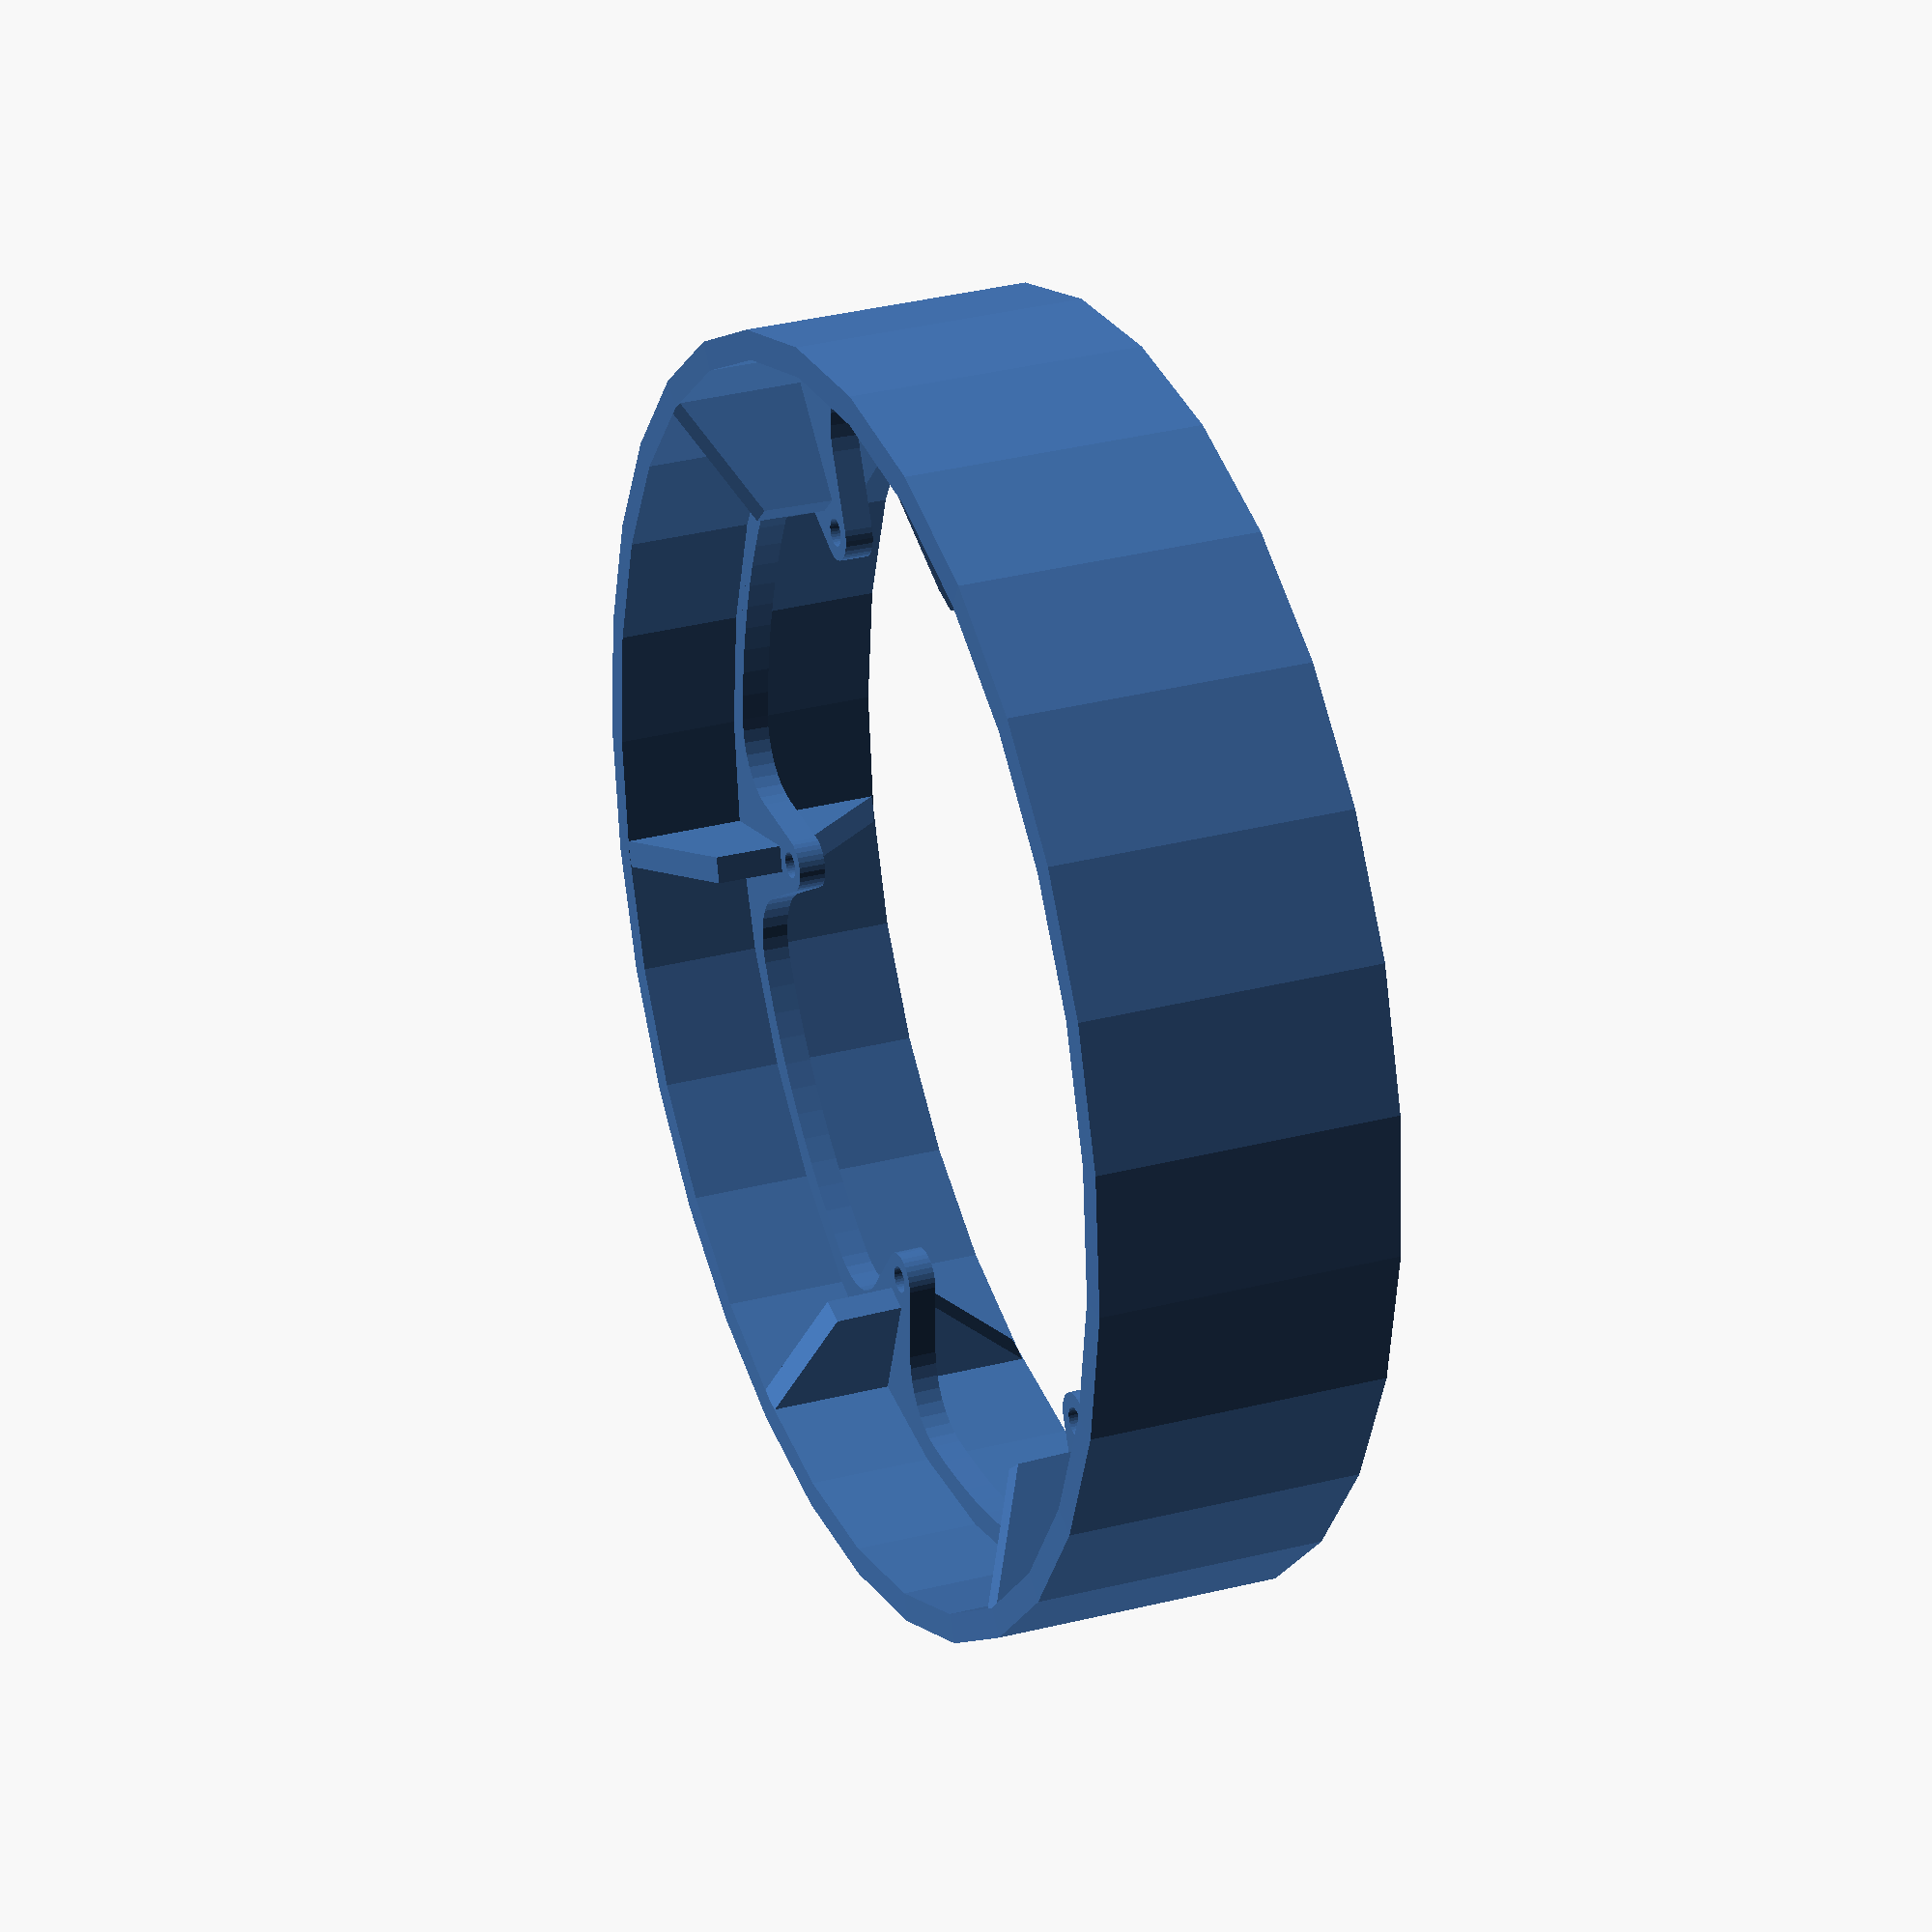
<openscad>
// Generated by Parametrix
ca_vaxis_holder_facePetal_000 = [ [ 42.9731, 0.0000 ],[ 42.9266, 1.9993 ],[ 42.7871, 3.9943 ],[ 42.5549, 5.9807 ],[ 42.2306, 7.9541 ],[ 41.8148, 9.9103 ],[ 41.3084, 11.8450 ],[ 40.7126, 13.7541 ],[ 40.0286, 15.6333 ],[ 39.2579, 17.4787 ],[ 38.4022, 19.2863 ],[ 37.4633, 21.0521 ],[ 36.4433, 22.7723 ],[ 35.3443, 24.4432 ],[ 34.1688, 26.0611 ],[ 32.9193, 27.6226 ],[ 31.5985, 29.1243 ],[ 30.2093, 30.5629 ],[ 28.7546, 31.9353 ],[ 27.2377, 33.2385 ],[ 25.6618, 34.4697 ],[ 24.0303, 35.6263 ],[ 22.3467, 36.7058 ],[ 20.6148, 37.7057 ],[ 18.8382, 38.6240 ],[ 17.0208, 39.4586 ],[ 15.1665, 40.2078 ],[ 13.2794, 40.8699 ],[ 11.3636, 41.4434 ],[ 9.4231, 41.9273 ],[ 7.4622, 42.3203 ],[ 5.4852, 42.6216 ],[ 3.4962, 42.8307 ],[ 1.4997, 42.9470 ],[ -0.5000, 42.9702 ],[ -2.4987, 42.9004 ],[ -4.4919, 42.7377 ],[ -6.4754, 42.4824 ],[ -8.4449, 42.1352 ],[ -10.3961, 41.6966 ],[ -12.3248, 41.1678 ],[ -14.2268, 40.5498 ],[ -16.0980, 39.8440 ],[ -17.9343, 39.0519 ],[ -19.7318, 38.1752 ],[ -21.4866, 37.2158 ],[ -23.1948, 36.1759 ],[ -24.8527, 35.0575 ],[ -26.4569, 33.8633 ],[ -28.0037, 32.5957 ],[ -29.4900, 31.2575 ],[ -30.9123, 29.8516 ],[ -32.2677, 28.3811 ],[ -33.5532, 26.8491 ],[ -34.7660, 25.2590 ],[ -35.9035, 23.6141 ],[ -36.9633, 21.9181 ],[ -37.9430, 20.1747 ],[ -38.8406, 18.3875 ],[ -39.6540, 16.5605 ],[ -40.3815, 14.6977 ],[ -41.0216, 12.8030 ],[ -41.5729, 10.8806 ],[ -42.0341, 8.9346 ],[ -42.4042, 6.9693 ],[ -42.6826, 4.9889 ],[ -42.8684, 2.9977 ],[ -42.9615, 0.9999 ],[ -42.9615, -0.9999 ],[ -42.8684, -2.9977 ],[ -42.6826, -4.9889 ],[ -42.4042, -6.9693 ],[ -42.0341, -8.9346 ],[ -41.5729, -10.8806 ],[ -41.0216, -12.8030 ],[ -40.3815, -14.6977 ],[ -39.6540, -16.5605 ],[ -38.8406, -18.3875 ],[ -37.9430, -20.1747 ],[ -36.9633, -21.9181 ],[ -35.9035, -23.6141 ],[ -34.7660, -25.2590 ],[ -33.5532, -26.8491 ],[ -32.2677, -28.3811 ],[ -30.9123, -29.8516 ],[ -29.4900, -31.2575 ],[ -28.0037, -32.5957 ],[ -26.4569, -33.8633 ],[ -24.8527, -35.0575 ],[ -23.1948, -36.1759 ],[ -21.4866, -37.2158 ],[ -19.7318, -38.1752 ],[ -17.9343, -39.0519 ],[ -16.0980, -39.8440 ],[ -14.2268, -40.5498 ],[ -12.3248, -41.1678 ],[ -10.3961, -41.6966 ],[ -8.4449, -42.1352 ],[ -6.4754, -42.4824 ],[ -4.4919, -42.7377 ],[ -2.4987, -42.9004 ],[ -0.5000, -42.9702 ],[ 1.4997, -42.9470 ],[ 3.4962, -42.8307 ],[ 5.4852, -42.6216 ],[ 7.4622, -42.3203 ],[ 9.4231, -41.9273 ],[ 11.3636, -41.4434 ],[ 13.2794, -40.8699 ],[ 15.1665, -40.2078 ],[ 17.0208, -39.4586 ],[ 18.8382, -38.6240 ],[ 20.6148, -37.7057 ],[ 22.3467, -36.7058 ],[ 24.0303, -35.6263 ],[ 25.6618, -34.4697 ],[ 27.2377, -33.2385 ],[ 28.7546, -31.9353 ],[ 30.2093, -30.5629 ],[ 31.5985, -29.1243 ],[ 32.9193, -27.6226 ],[ 34.1688, -26.0611 ],[ 35.3443, -24.4432 ],[ 36.4433, -22.7723 ],[ 37.4633, -21.0521 ],[ 38.4022, -19.2863 ],[ 39.2579, -17.4787 ],[ 40.0286, -15.6333 ],[ 40.7126, -13.7541 ],[ 41.3084, -11.8450 ],[ 41.8148, -9.9103 ],[ 42.2306, -7.9541 ],[ 42.5549, -5.9807 ],[ 42.7871, -3.9943 ],[ 42.9266, -1.9993 ],[ 42.9731, 0.0000 ] ];
cb_vaxis_holder_facePetal_000 = [  0, 1, 2, 3, 4, 5, 6, 7, 8, 9, 10, 11, 12, 13, 14, 15, 16, 17, 18, 19, 20, 21, 22, 23, 24, 25, 26, 27, 28, 29, 30, 31, 32, 33, 34, 35, 36, 37, 38, 39, 40, 41, 42, 43, 44, 45, 46, 47, 48, 49, 50, 51, 52, 53, 54, 55, 56, 57, 58, 59, 60, 61, 62, 63, 64, 65, 66, 67, 68, 69, 70, 71, 72, 73, 74, 75, 76, 77, 78, 79, 80, 81, 82, 83, 84, 85, 86, 87, 88, 89, 90, 91, 92, 93, 94, 95, 96, 97, 98, 99, 100, 101, 102, 103, 104, 105, 106, 107, 108, 109, 110, 111, 112, 113, 114, 115, 116, 117, 118, 119, 120, 121, 122, 123, 124, 125, 126, 127, 128, 129, 130, 131, 132, 133, 134, 135 ];
ca_vaxis_holder_facePetal_001 = [ [ 36.5896, -3.6346 ],[ 31.3687, -1.8977 ],[ 31.0177, -1.7422 ],[ 30.7029, -1.5224 ],[ 30.4359, -1.2465 ],[ 30.2266, -0.9247 ],[ 30.0826, -0.5688 ],[ 30.0092, -0.1920 ],[ 30.0092, 0.1920 ],[ 30.0826, 0.5688 ],[ 30.2266, 0.9247 ],[ 30.4359, 1.2465 ],[ 30.7029, 1.5224 ],[ 31.0177, 1.7422 ],[ 31.3687, 1.8977 ],[ 36.5896, 3.6346 ],[ 37.4379, 4.0073 ],[ 38.2028, 4.5300 ],[ 38.8582, 5.1850 ],[ 39.3815, 5.9496 ],[ 39.7547, 6.7976 ],[ 39.9650, 7.6999 ],[ 40.0052, 8.6255 ],[ 39.8740, 9.5427 ],[ 39.3689, 11.4495 ],[ 38.7726, 13.3298 ],[ 38.0866, 15.1792 ],[ 37.3125, 16.9935 ],[ 36.4519, 18.7685 ],[ 35.5070, 20.5000 ],[ 34.4800, 22.1841 ],[ 33.3731, 23.8168 ],[ 32.1889, 25.3944 ],[ 30.9302, 26.9132 ],[ 29.6000, 28.3697 ],[ 28.2012, 29.7606 ],[ 27.4726, 30.3328 ],[ 26.6508, 30.7608 ],[ 25.7642, 31.0298 ],[ 24.8432, 31.1306 ],[ 23.9194, 31.0597 ],[ 23.0245, 30.8196 ],[ 22.1893, 30.4185 ],[ 21.4425, 29.8703 ],[ 17.3278, 26.2172 ],[ 17.0176, 25.9910 ],[ 16.6699, 25.8283 ],[ 16.2975, 25.7351 ],[ 15.9141, 25.7147 ],[ 15.5339, 25.7679 ],[ 15.1709, 25.8928 ],[ 14.8384, 26.0847 ],[ 14.5487, 26.3367 ],[ 14.3125, 26.6393 ],[ 14.1385, 26.9815 ],[ 14.0331, 27.3507 ],[ 14.0001, 27.7332 ],[ 14.0408, 28.1149 ],[ 15.1472, 33.5049 ],[ 15.2486, 34.4258 ],[ 15.1783, 35.3496 ],[ 14.9388, 36.2447 ],[ 14.5383, 37.0801 ],[ 13.9905, 37.8273 ],[ 13.3142, 38.4607 ],[ 12.5327, 38.9583 ],[ 11.6728, 39.3033 ],[ 9.7689, 39.8192 ],[ 7.8424, 40.2430 ],[ 5.8977, 40.5736 ],[ 3.9394, 40.8103 ],[ 1.9720, 40.9525 ],[ -0.0000, 41.0000 ],[ -1.9720, 40.9525 ],[ -3.9394, 40.8103 ],[ -5.8977, 40.5736 ],[ -7.8424, 40.2430 ],[ -9.7689, 39.8192 ],[ -11.6728, 39.3033 ],[ -12.5327, 38.9583 ],[ -13.3142, 38.4607 ],[ -13.9905, 37.8273 ],[ -14.5383, 37.0801 ],[ -14.9388, 36.2447 ],[ -15.1783, 35.3496 ],[ -15.2486, 34.4258 ],[ -15.1472, 33.5049 ],[ -14.0408, 28.1149 ],[ -14.0001, 27.7332 ],[ -14.0331, 27.3507 ],[ -14.1385, 26.9815 ],[ -14.3125, 26.6393 ],[ -14.5487, 26.3367 ],[ -14.8384, 26.0847 ],[ -15.1709, 25.8928 ],[ -15.5339, 25.7679 ],[ -15.9141, 25.7147 ],[ -16.2975, 25.7351 ],[ -16.6699, 25.8283 ],[ -17.0176, 25.9910 ],[ -17.3278, 26.2172 ],[ -21.4425, 29.8703 ],[ -22.1893, 30.4185 ],[ -23.0245, 30.8196 ],[ -23.9194, 31.0597 ],[ -24.8432, 31.1306 ],[ -25.7642, 31.0298 ],[ -26.6508, 30.7608 ],[ -27.4726, 30.3328 ],[ -28.2012, 29.7606 ],[ -29.6000, 28.3697 ],[ -30.9302, 26.9132 ],[ -32.1889, 25.3944 ],[ -33.3731, 23.8168 ],[ -34.4800, 22.1841 ],[ -35.5070, 20.5000 ],[ -36.4519, 18.7685 ],[ -37.3125, 16.9935 ],[ -38.0866, 15.1792 ],[ -38.7726, 13.3298 ],[ -39.3689, 11.4495 ],[ -39.8740, 9.5427 ],[ -40.0052, 8.6255 ],[ -39.9650, 7.6999 ],[ -39.7547, 6.7976 ],[ -39.3815, 5.9496 ],[ -38.8582, 5.1850 ],[ -38.2028, 4.5300 ],[ -37.4379, 4.0073 ],[ -36.5896, 3.6346 ],[ -31.3687, 1.8977 ],[ -31.0177, 1.7422 ],[ -30.7029, 1.5224 ],[ -30.4359, 1.2465 ],[ -30.2266, 0.9247 ],[ -30.0826, 0.5688 ],[ -30.0092, 0.1920 ],[ -30.0092, -0.1920 ],[ -30.0826, -0.5688 ],[ -30.2266, -0.9247 ],[ -30.4359, -1.2465 ],[ -30.7029, -1.5224 ],[ -31.0177, -1.7422 ],[ -31.3687, -1.8977 ],[ -36.5896, -3.6346 ],[ -37.4379, -4.0073 ],[ -38.2028, -4.5300 ],[ -38.8582, -5.1850 ],[ -39.3815, -5.9496 ],[ -39.7547, -6.7976 ],[ -39.9650, -7.6999 ],[ -40.0052, -8.6255 ],[ -39.8740, -9.5427 ],[ -39.3689, -11.4495 ],[ -38.7726, -13.3298 ],[ -38.0866, -15.1792 ],[ -37.3125, -16.9935 ],[ -36.4519, -18.7685 ],[ -35.5070, -20.5000 ],[ -34.4800, -22.1841 ],[ -33.3731, -23.8168 ],[ -32.1889, -25.3944 ],[ -30.9302, -26.9132 ],[ -29.6000, -28.3697 ],[ -28.2012, -29.7606 ],[ -27.4726, -30.3328 ],[ -26.6508, -30.7608 ],[ -25.7642, -31.0298 ],[ -24.8432, -31.1306 ],[ -23.9194, -31.0597 ],[ -23.0245, -30.8196 ],[ -22.1893, -30.4185 ],[ -21.4425, -29.8703 ],[ -17.3278, -26.2172 ],[ -17.0176, -25.9910 ],[ -16.6699, -25.8283 ],[ -16.2975, -25.7351 ],[ -15.9141, -25.7147 ],[ -15.5339, -25.7679 ],[ -15.1709, -25.8928 ],[ -14.8384, -26.0847 ],[ -14.5487, -26.3367 ],[ -14.3125, -26.6393 ],[ -14.1385, -26.9815 ],[ -14.0331, -27.3507 ],[ -14.0001, -27.7332 ],[ -14.0408, -28.1149 ],[ -15.1472, -33.5049 ],[ -15.2486, -34.4258 ],[ -15.1783, -35.3496 ],[ -14.9388, -36.2447 ],[ -14.5383, -37.0801 ],[ -13.9905, -37.8273 ],[ -13.3142, -38.4607 ],[ -12.5327, -38.9583 ],[ -11.6728, -39.3033 ],[ -9.7689, -39.8192 ],[ -7.8424, -40.2430 ],[ -5.8977, -40.5736 ],[ -3.9394, -40.8103 ],[ -1.9720, -40.9525 ],[ 0.0000, -41.0000 ],[ 1.9720, -40.9525 ],[ 3.9394, -40.8103 ],[ 5.8977, -40.5736 ],[ 7.8424, -40.2430 ],[ 9.7689, -39.8192 ],[ 11.6728, -39.3033 ],[ 12.5327, -38.9583 ],[ 13.3142, -38.4607 ],[ 13.9905, -37.8273 ],[ 14.5383, -37.0801 ],[ 14.9388, -36.2447 ],[ 15.1783, -35.3496 ],[ 15.2486, -34.4258 ],[ 15.1472, -33.5049 ],[ 14.0408, -28.1149 ],[ 14.0001, -27.7332 ],[ 14.0331, -27.3507 ],[ 14.1385, -26.9815 ],[ 14.3125, -26.6393 ],[ 14.5487, -26.3367 ],[ 14.8384, -26.0847 ],[ 15.1709, -25.8928 ],[ 15.5339, -25.7679 ],[ 15.9141, -25.7147 ],[ 16.2975, -25.7351 ],[ 16.6699, -25.8283 ],[ 17.0176, -25.9910 ],[ 17.3278, -26.2172 ],[ 21.4425, -29.8703 ],[ 22.1893, -30.4185 ],[ 23.0245, -30.8196 ],[ 23.9194, -31.0597 ],[ 24.8432, -31.1306 ],[ 25.7642, -31.0298 ],[ 26.6508, -30.7608 ],[ 27.4726, -30.3328 ],[ 28.2012, -29.7606 ],[ 29.6000, -28.3697 ],[ 30.9302, -26.9132 ],[ 32.1889, -25.3944 ],[ 33.3731, -23.8168 ],[ 34.4800, -22.1841 ],[ 35.5070, -20.5000 ],[ 36.4519, -18.7685 ],[ 37.3125, -16.9935 ],[ 38.0866, -15.1792 ],[ 38.7726, -13.3298 ],[ 39.3689, -11.4495 ],[ 39.8740, -9.5427 ],[ 40.0052, -8.6255 ],[ 39.9650, -7.6999 ],[ 39.7547, -6.7976 ],[ 39.3815, -5.9496 ],[ 38.8582, -5.1850 ],[ 38.2028, -4.5300 ],[ 37.4379, -4.0073 ],[ 36.5896, -3.6346 ] ];
cb_vaxis_holder_facePetal_001 = [  136, 137, 138, 139, 140, 141, 142, 143, 144, 145, 146, 147, 148, 149, 150, 151, 152, 153, 154, 155, 156, 157, 158, 159, 160, 161, 162, 163, 164, 165, 166, 167, 168, 169, 170, 171, 172, 173, 174, 175, 176, 177, 178, 179, 180, 181, 182, 183, 184, 185, 186, 187, 188, 189, 190, 191, 192, 193, 194, 195, 196, 197, 198, 199, 200, 201, 202, 203, 204, 205, 206, 207, 208, 209, 210, 211, 212, 213, 214, 215, 216, 217, 218, 219, 220, 221, 222, 223, 224, 225, 226, 227, 228, 229, 230, 231, 232, 233, 234, 235, 236, 237, 238, 239, 240, 241, 242, 243, 244, 245, 246, 247, 248, 249, 250, 251, 252, 253, 254, 255, 256, 257, 258, 259, 260, 261, 262, 263, 264, 265, 266, 267, 268, 269, 270, 271, 272, 273, 274, 275, 276, 277, 278, 279, 280, 281, 282, 283, 284, 285, 286, 287, 288, 289, 290, 291, 292, 293, 294, 295, 296, 297, 298, 299, 300, 301, 302, 303, 304, 305, 306, 307, 308, 309, 310, 311, 312, 313, 314, 315, 316, 317, 318, 319, 320, 321, 322, 323, 324, 325, 326, 327, 328, 329, 330, 331, 332, 333, 334, 335, 336, 337, 338, 339, 340, 341, 342, 343, 344, 345, 346, 347, 348, 349, 350, 351, 352, 353, 354, 355, 356, 357, 358, 359, 360, 361, 362, 363, 364, 365, 366, 367, 368, 369, 370, 371, 372, 373, 374, 375, 376, 377, 378, 379, 380, 381, 382, 383, 384, 385, 386, 387, 388, 389, 390, 391, 392, 393, 394 ];
ca_vaxis_holder_facePetal_002 = [ [ 33.0000, 0.0000 ],[ 32.9808, 0.1951 ],[ 32.9239, 0.3827 ],[ 32.8315, 0.5556 ],[ 32.7071, 0.7071 ],[ 32.5556, 0.8315 ],[ 32.3827, 0.9239 ],[ 32.1951, 0.9808 ],[ 32.0000, 1.0000 ],[ 31.8049, 0.9808 ],[ 31.6173, 0.9239 ],[ 31.4444, 0.8315 ],[ 31.2929, 0.7071 ],[ 31.1685, 0.5556 ],[ 31.0761, 0.3827 ],[ 31.0192, 0.1951 ],[ 31.0000, 0.0000 ],[ 31.0192, -0.1951 ],[ 31.0761, -0.3827 ],[ 31.1685, -0.5556 ],[ 31.2929, -0.7071 ],[ 31.4444, -0.8315 ],[ 31.6173, -0.9239 ],[ 31.8049, -0.9808 ],[ 32.0000, -1.0000 ],[ 32.1951, -0.9808 ],[ 32.3827, -0.9239 ],[ 32.5556, -0.8315 ],[ 32.7071, -0.7071 ],[ 32.8315, -0.5556 ],[ 32.9239, -0.3827 ],[ 32.9808, -0.1951 ],[ 33.0000, 0.0000 ] ];
cb_vaxis_holder_facePetal_002 = [  395, 396, 397, 398, 399, 400, 401, 402, 403, 404, 405, 406, 407, 408, 409, 410, 411, 412, 413, 414, 415, 416, 417, 418, 419, 420, 421, 422, 423, 424, 425, 426, 427 ];
ca_vaxis_holder_facePetal_003 = [ [ 17.0000, 27.7128 ],[ 16.9808, 27.9079 ],[ 16.9239, 28.0955 ],[ 16.8315, 28.2684 ],[ 16.7071, 28.4199 ],[ 16.5556, 28.5443 ],[ 16.3827, 28.6367 ],[ 16.1951, 28.6936 ],[ 16.0000, 28.7128 ],[ 15.8049, 28.6936 ],[ 15.6173, 28.6367 ],[ 15.4444, 28.5443 ],[ 15.2929, 28.4199 ],[ 15.1685, 28.2684 ],[ 15.0761, 28.0955 ],[ 15.0192, 27.9079 ],[ 15.0000, 27.7128 ],[ 15.0192, 27.5177 ],[ 15.0761, 27.3301 ],[ 15.1685, 27.1572 ],[ 15.2929, 27.0057 ],[ 15.4444, 26.8813 ],[ 15.6173, 26.7889 ],[ 15.8049, 26.7320 ],[ 16.0000, 26.7128 ],[ 16.1951, 26.7320 ],[ 16.3827, 26.7889 ],[ 16.5556, 26.8813 ],[ 16.7071, 27.0057 ],[ 16.8315, 27.1572 ],[ 16.9239, 27.3301 ],[ 16.9808, 27.5177 ],[ 17.0000, 27.7128 ] ];
cb_vaxis_holder_facePetal_003 = [  428, 429, 430, 431, 432, 433, 434, 435, 436, 437, 438, 439, 440, 441, 442, 443, 444, 445, 446, 447, 448, 449, 450, 451, 452, 453, 454, 455, 456, 457, 458, 459, 460 ];
ca_vaxis_holder_facePetal_004 = [ [ -15.0000, 27.7128 ],[ -15.0192, 27.9079 ],[ -15.0761, 28.0955 ],[ -15.1685, 28.2684 ],[ -15.2929, 28.4199 ],[ -15.4444, 28.5443 ],[ -15.6173, 28.6367 ],[ -15.8049, 28.6936 ],[ -16.0000, 28.7128 ],[ -16.1951, 28.6936 ],[ -16.3827, 28.6367 ],[ -16.5556, 28.5443 ],[ -16.7071, 28.4199 ],[ -16.8315, 28.2684 ],[ -16.9239, 28.0955 ],[ -16.9808, 27.9079 ],[ -17.0000, 27.7128 ],[ -16.9808, 27.5177 ],[ -16.9239, 27.3301 ],[ -16.8315, 27.1572 ],[ -16.7071, 27.0057 ],[ -16.5556, 26.8813 ],[ -16.3827, 26.7889 ],[ -16.1951, 26.7320 ],[ -16.0000, 26.7128 ],[ -15.8049, 26.7320 ],[ -15.6173, 26.7889 ],[ -15.4444, 26.8813 ],[ -15.2929, 27.0057 ],[ -15.1685, 27.1572 ],[ -15.0761, 27.3301 ],[ -15.0192, 27.5177 ],[ -15.0000, 27.7128 ] ];
cb_vaxis_holder_facePetal_004 = [  461, 462, 463, 464, 465, 466, 467, 468, 469, 470, 471, 472, 473, 474, 475, 476, 477, 478, 479, 480, 481, 482, 483, 484, 485, 486, 487, 488, 489, 490, 491, 492, 493 ];
ca_vaxis_holder_facePetal_005 = [ [ -31.0000, 0.0000 ],[ -31.0192, 0.1951 ],[ -31.0761, 0.3827 ],[ -31.1685, 0.5556 ],[ -31.2929, 0.7071 ],[ -31.4444, 0.8315 ],[ -31.6173, 0.9239 ],[ -31.8049, 0.9808 ],[ -32.0000, 1.0000 ],[ -32.1951, 0.9808 ],[ -32.3827, 0.9239 ],[ -32.5556, 0.8315 ],[ -32.7071, 0.7071 ],[ -32.8315, 0.5556 ],[ -32.9239, 0.3827 ],[ -32.9808, 0.1951 ],[ -33.0000, 0.0000 ],[ -32.9808, -0.1951 ],[ -32.9239, -0.3827 ],[ -32.8315, -0.5556 ],[ -32.7071, -0.7071 ],[ -32.5556, -0.8315 ],[ -32.3827, -0.9239 ],[ -32.1951, -0.9808 ],[ -32.0000, -1.0000 ],[ -31.8049, -0.9808 ],[ -31.6173, -0.9239 ],[ -31.4444, -0.8315 ],[ -31.2929, -0.7071 ],[ -31.1685, -0.5556 ],[ -31.0761, -0.3827 ],[ -31.0192, -0.1951 ],[ -31.0000, 0.0000 ] ];
cb_vaxis_holder_facePetal_005 = [  494, 495, 496, 497, 498, 499, 500, 501, 502, 503, 504, 505, 506, 507, 508, 509, 510, 511, 512, 513, 514, 515, 516, 517, 518, 519, 520, 521, 522, 523, 524, 525, 526 ];
ca_vaxis_holder_facePetal_006 = [ [ -15.0000, -27.7128 ],[ -15.0192, -27.5177 ],[ -15.0761, -27.3301 ],[ -15.1685, -27.1572 ],[ -15.2929, -27.0057 ],[ -15.4444, -26.8813 ],[ -15.6173, -26.7889 ],[ -15.8049, -26.7320 ],[ -16.0000, -26.7128 ],[ -16.1951, -26.7320 ],[ -16.3827, -26.7889 ],[ -16.5556, -26.8813 ],[ -16.7071, -27.0057 ],[ -16.8315, -27.1572 ],[ -16.9239, -27.3301 ],[ -16.9808, -27.5177 ],[ -17.0000, -27.7128 ],[ -16.9808, -27.9079 ],[ -16.9239, -28.0955 ],[ -16.8315, -28.2684 ],[ -16.7071, -28.4199 ],[ -16.5556, -28.5443 ],[ -16.3827, -28.6367 ],[ -16.1951, -28.6936 ],[ -16.0000, -28.7128 ],[ -15.8049, -28.6936 ],[ -15.6173, -28.6367 ],[ -15.4444, -28.5443 ],[ -15.2929, -28.4199 ],[ -15.1685, -28.2684 ],[ -15.0761, -28.0955 ],[ -15.0192, -27.9079 ],[ -15.0000, -27.7128 ] ];
cb_vaxis_holder_facePetal_006 = [  527, 528, 529, 530, 531, 532, 533, 534, 535, 536, 537, 538, 539, 540, 541, 542, 543, 544, 545, 546, 547, 548, 549, 550, 551, 552, 553, 554, 555, 556, 557, 558, 559 ];
ca_vaxis_holder_facePetal_007 = [ [ 17.0000, -27.7128 ],[ 16.9808, -27.5177 ],[ 16.9239, -27.3301 ],[ 16.8315, -27.1572 ],[ 16.7071, -27.0057 ],[ 16.5556, -26.8813 ],[ 16.3827, -26.7889 ],[ 16.1951, -26.7320 ],[ 16.0000, -26.7128 ],[ 15.8049, -26.7320 ],[ 15.6173, -26.7889 ],[ 15.4444, -26.8813 ],[ 15.2929, -27.0057 ],[ 15.1685, -27.1572 ],[ 15.0761, -27.3301 ],[ 15.0192, -27.5177 ],[ 15.0000, -27.7128 ],[ 15.0192, -27.9079 ],[ 15.0761, -28.0955 ],[ 15.1685, -28.2684 ],[ 15.2929, -28.4199 ],[ 15.4444, -28.5443 ],[ 15.6173, -28.6367 ],[ 15.8049, -28.6936 ],[ 16.0000, -28.7128 ],[ 16.1951, -28.6936 ],[ 16.3827, -28.6367 ],[ 16.5556, -28.5443 ],[ 16.7071, -28.4199 ],[ 16.8315, -28.2684 ],[ 16.9239, -28.0955 ],[ 16.9808, -27.9079 ],[ 17.0000, -27.7128 ] ];
cb_vaxis_holder_facePetal_007 = [  560, 561, 562, 563, 564, 565, 566, 567, 568, 569, 570, 571, 572, 573, 574, 575, 576, 577, 578, 579, 580, 581, 582, 583, 584, 585, 586, 587, 588, 589, 590, 591, 592 ];
a_vaxis_holder_facePetal = concat(ca_vaxis_holder_facePetal_000, ca_vaxis_holder_facePetal_001, ca_vaxis_holder_facePetal_002, ca_vaxis_holder_facePetal_003, ca_vaxis_holder_facePetal_004, ca_vaxis_holder_facePetal_005, ca_vaxis_holder_facePetal_006, ca_vaxis_holder_facePetal_007);
b_vaxis_holder_facePetal = [cb_vaxis_holder_facePetal_000, cb_vaxis_holder_facePetal_001, cb_vaxis_holder_facePetal_002, cb_vaxis_holder_facePetal_003, cb_vaxis_holder_facePetal_004, cb_vaxis_holder_facePetal_005, cb_vaxis_holder_facePetal_006, cb_vaxis_holder_facePetal_007];
ca_vaxis_holder_faceOuter_000 = [ [ 42.0128, -1.0000 ],[ 43.0255, -1.0000 ],[ 43.2611, -9.9966 ],[ 45.2604, -9.9442 ],[ 44.7369, 10.0489 ],[ 42.7375, 9.9966 ],[ 42.9731, 1.0000 ],[ 42.0128, 1.0000 ],[ 42.0128, -1.0000 ] ];
cb_vaxis_holder_faceOuter_000 = [  0, 1, 2, 3, 4, 5, 6, 7, 8 ];
a_vaxis_holder_faceOuter = concat(ca_vaxis_holder_faceOuter_000);
b_vaxis_holder_faceOuter = [cb_vaxis_holder_faceOuter_000];
ca_vaxis_holder_faceButtress1_000 = [ [ 34.0000, -1.0000 ],[ 43.0255, -1.0000 ],[ 43.2611, -9.9966 ],[ 34.0000, -1.0000 ] ];
cb_vaxis_holder_faceButtress1_000 = [  0, 1, 2, 3 ];
a_vaxis_holder_faceButtress1 = concat(ca_vaxis_holder_faceButtress1_000);
b_vaxis_holder_faceButtress1 = [cb_vaxis_holder_faceButtress1_000];
ca_vaxis_holder_faceButtress2_000 = [ [ 34.0000, 1.0000 ],[ 42.9731, 1.0000 ],[ 42.7375, 9.9966 ],[ 34.0000, 6.0000 ],[ 34.0000, 1.0000 ] ];
cb_vaxis_holder_faceButtress2_000 = [  0, 1, 2, 3, 4 ];
a_vaxis_holder_faceButtress2 = concat(ca_vaxis_holder_faceButtress2_000);
b_vaxis_holder_faceButtress2 = [cb_vaxis_holder_faceButtress2_000];
ca_vaxis_holder_faceButtress12_000 = [ [ 44.0000, 0.0000 ],[ 42.7375, 9.9966 ],[ 34.0000, 6.0000 ],[ 34.0000, 1.0000 ],[ 34.0000, -1.0000 ],[ 43.2611, -9.9966 ],[ 44.0000, 0.0000 ] ];
cb_vaxis_holder_faceButtress12_000 = [  0, 1, 2, 3, 4, 5, 6 ];
a_vaxis_holder_faceButtress12 = concat(ca_vaxis_holder_faceButtress12_000);
b_vaxis_holder_faceButtress12 = [cb_vaxis_holder_faceButtress12_000];

module subpax_vaxis_holder_outer () {
	translate( [ 0, 0, 0 ])
		rotate( [ 0, 0, 0 ])
			   rotate_extrude() polygon(a_vaxis_holder_faceOuter, b_vaxis_holder_faceOuter);
}

module subpax_vaxis_holder_petal () {
	translate( [ 0, 0, -1 ])
		rotate( [ 0, 0, 0 ])
			   linear_extrude(height = 2) polygon(a_vaxis_holder_facePetal, b_vaxis_holder_facePetal);
}

module subpax_vaxis_holder_b2_0 () {
	translate( [ 0, 1, 0 ])
		rotate( [ 90, 0, 0 ])
			   linear_extrude(height = 2) polygon(a_vaxis_holder_faceButtress12, b_vaxis_holder_faceButtress12);
}

module subpax_vaxis_holder_b2_1 () {
	translate( [ -0.8660254037844386, 0.5000000000000001, 0 ])
		rotate( [ 90, 0, 59.99999999999999 ])
			   linear_extrude(height = 2) polygon(a_vaxis_holder_faceButtress12, b_vaxis_holder_faceButtress12);
}

module subpax_vaxis_holder_b2_2 () {
	translate( [ -0.8660254037844387, -0.4999999999999998, 0 ])
		rotate( [ 90, 0, 120.00000000000001 ])
			   linear_extrude(height = 2) polygon(a_vaxis_holder_faceButtress12, b_vaxis_holder_faceButtress12);
}

module subpax_vaxis_holder_b2_3 () {
	translate( [ -1.2246467991473532e-16, -1, 0 ])
		rotate( [ 90, 0, 180 ])
			   linear_extrude(height = 2) polygon(a_vaxis_holder_faceButtress12, b_vaxis_holder_faceButtress12);
}

module subpax_vaxis_holder_b2_4 () {
	translate( [ 0.8660254037844385, -0.5000000000000004, 0 ])
		rotate( [ 90, 0, -120.00000000000004 ])
			   linear_extrude(height = 2) polygon(a_vaxis_holder_faceButtress12, b_vaxis_holder_faceButtress12);
}

module subpax_vaxis_holder_b2_5 () {
	translate( [ 0.866025403784439, 0.49999999999999933, 0 ])
		rotate( [ 90, 0, -60.00000000000005 ])
			   linear_extrude(height = 2) polygon(a_vaxis_holder_faceButtress12, b_vaxis_holder_faceButtress12);
}

module pax_vaxis_holder () {
	union () {
		subpax_vaxis_holder_petal();
subpax_vaxis_holder_outer();
subpax_vaxis_holder_b2_0();
subpax_vaxis_holder_b2_1();
subpax_vaxis_holder_b2_2();
subpax_vaxis_holder_b2_3();
subpax_vaxis_holder_b2_4();
subpax_vaxis_holder_b2_5();
	}
}

pax_vaxis_holder();

</openscad>
<views>
elev=332.7 azim=48.6 roll=67.3 proj=p view=solid
</views>
